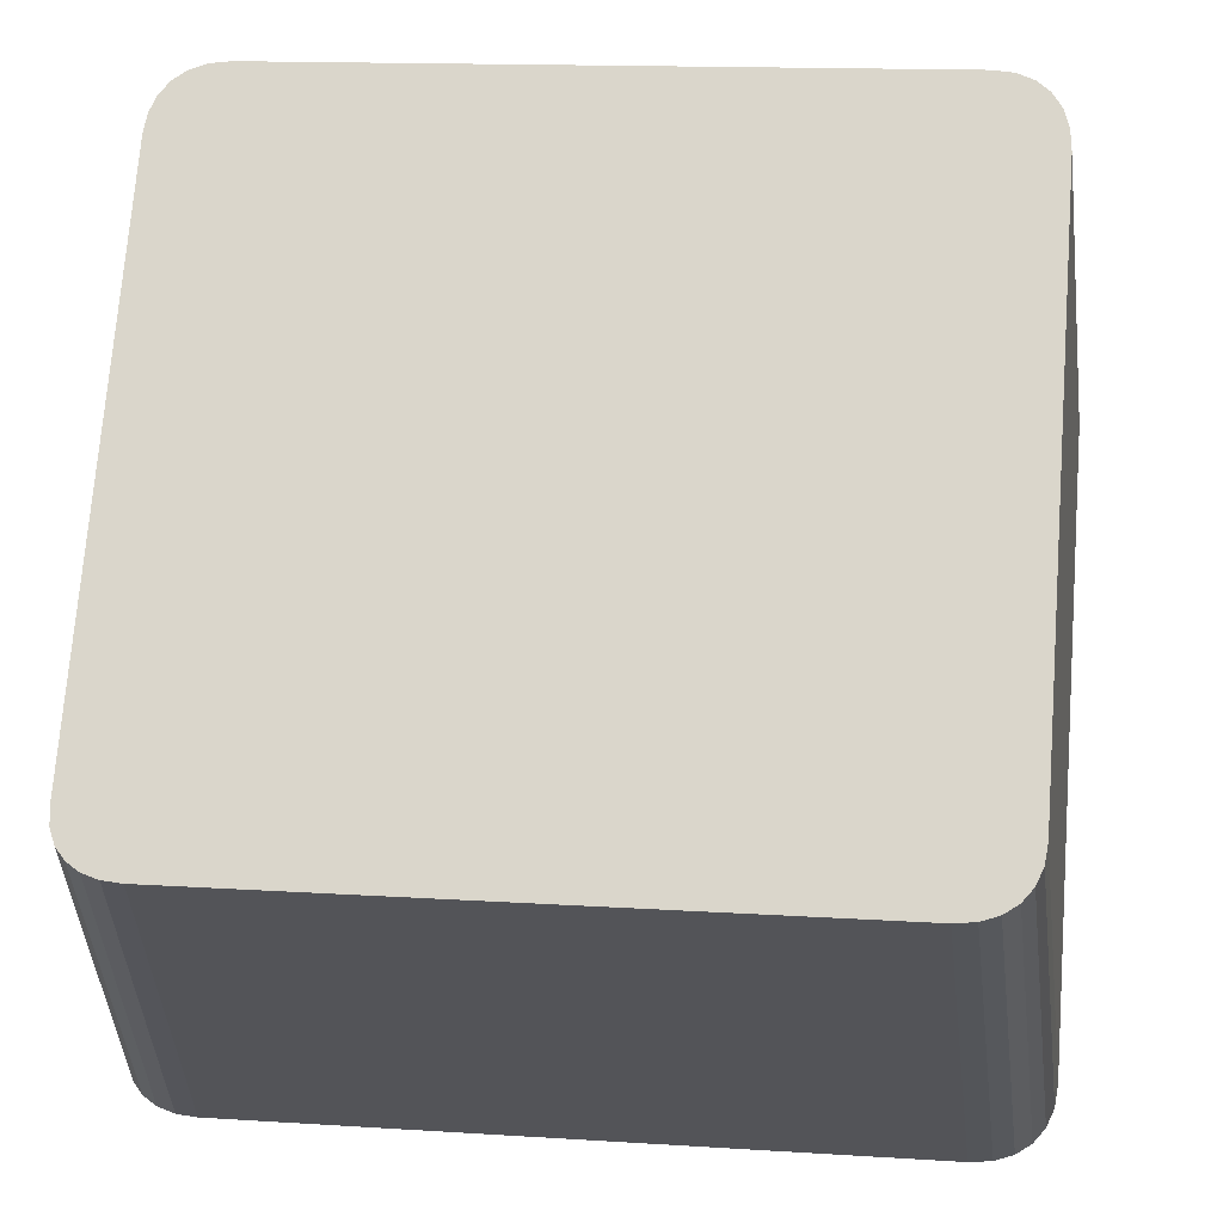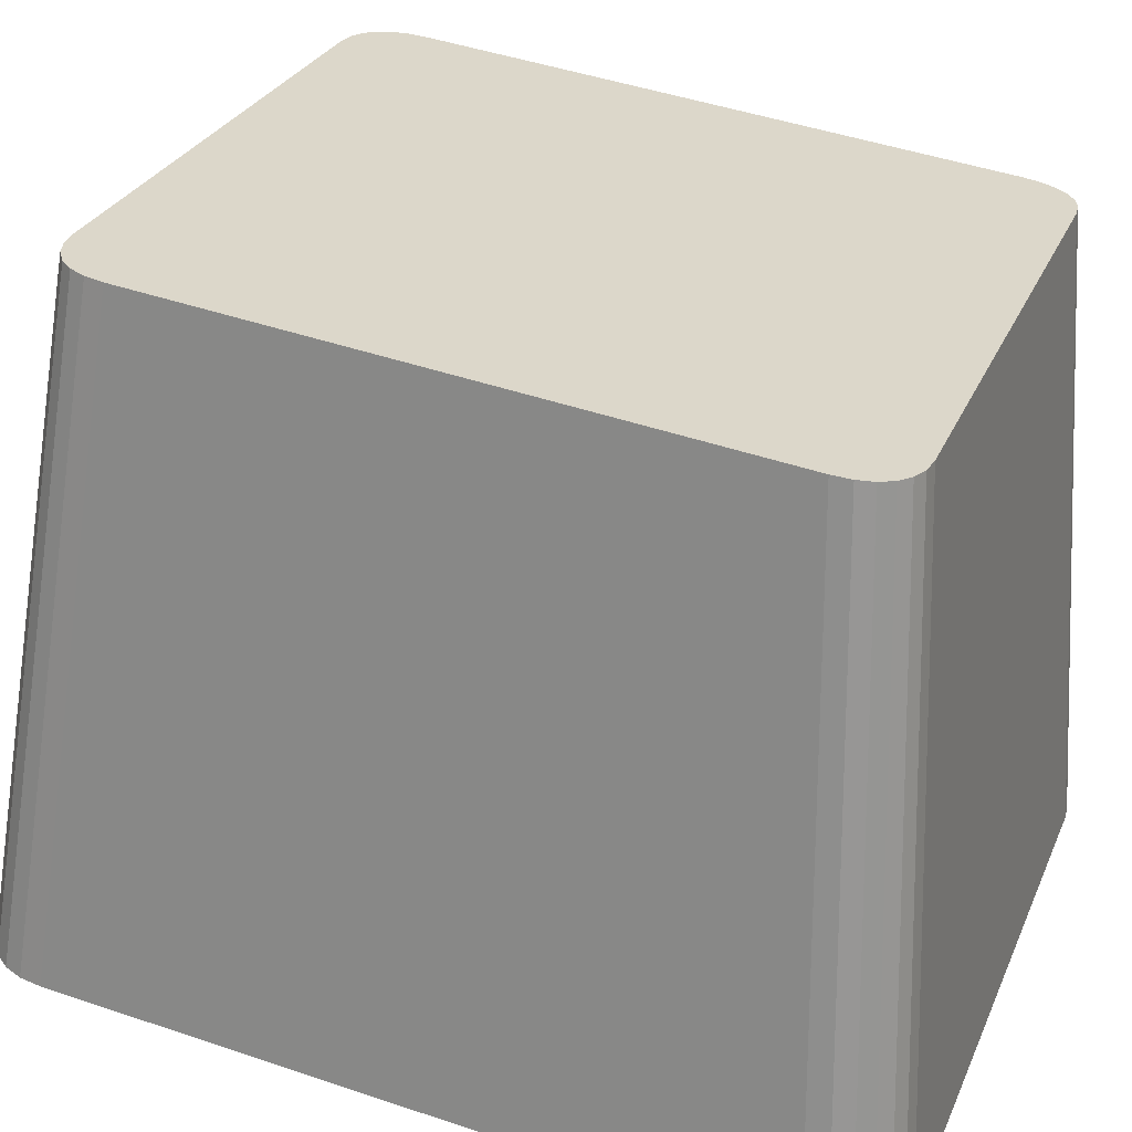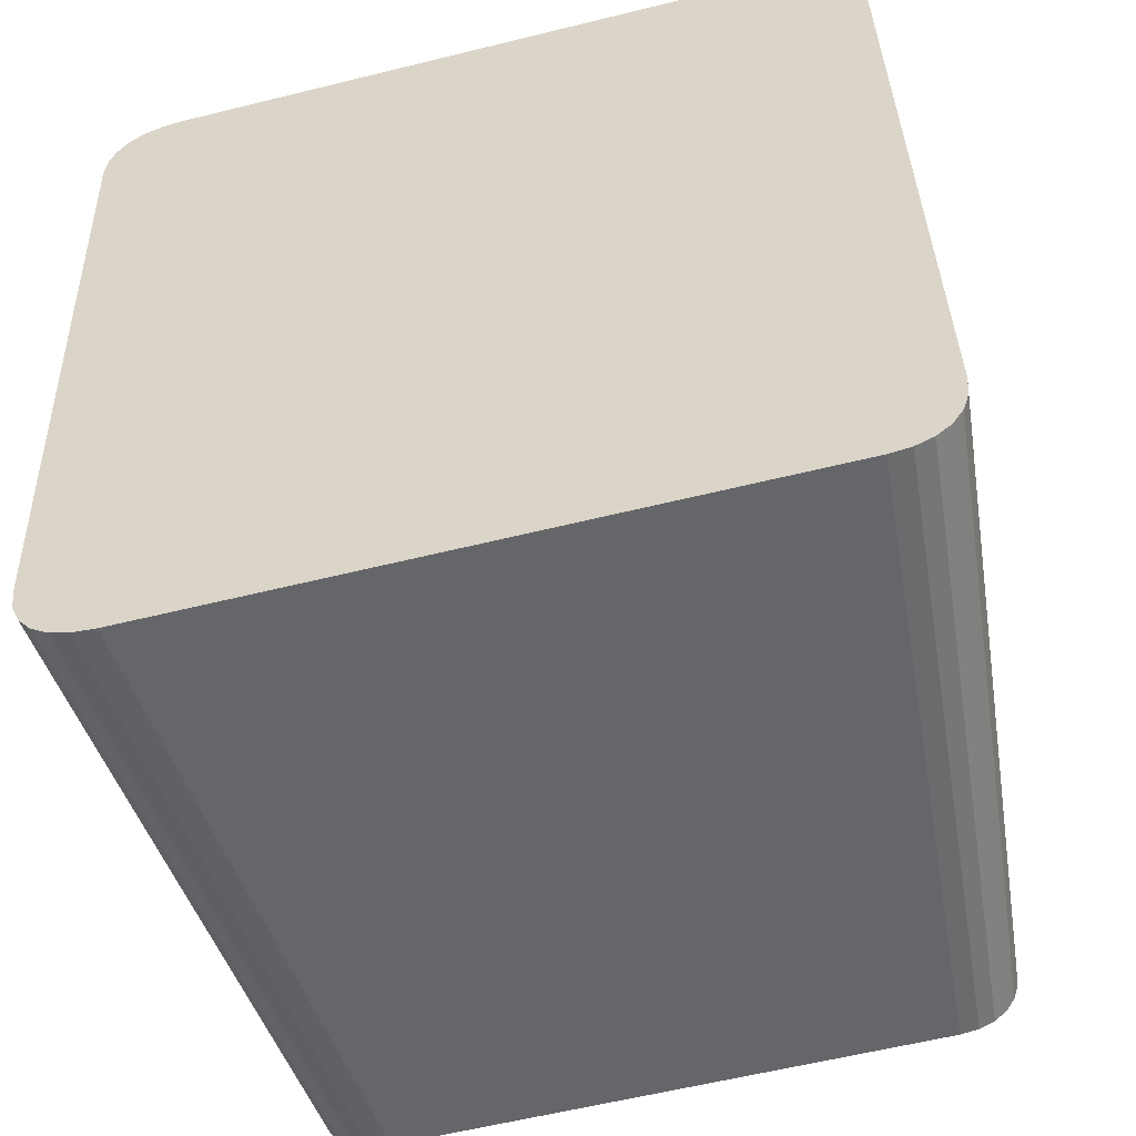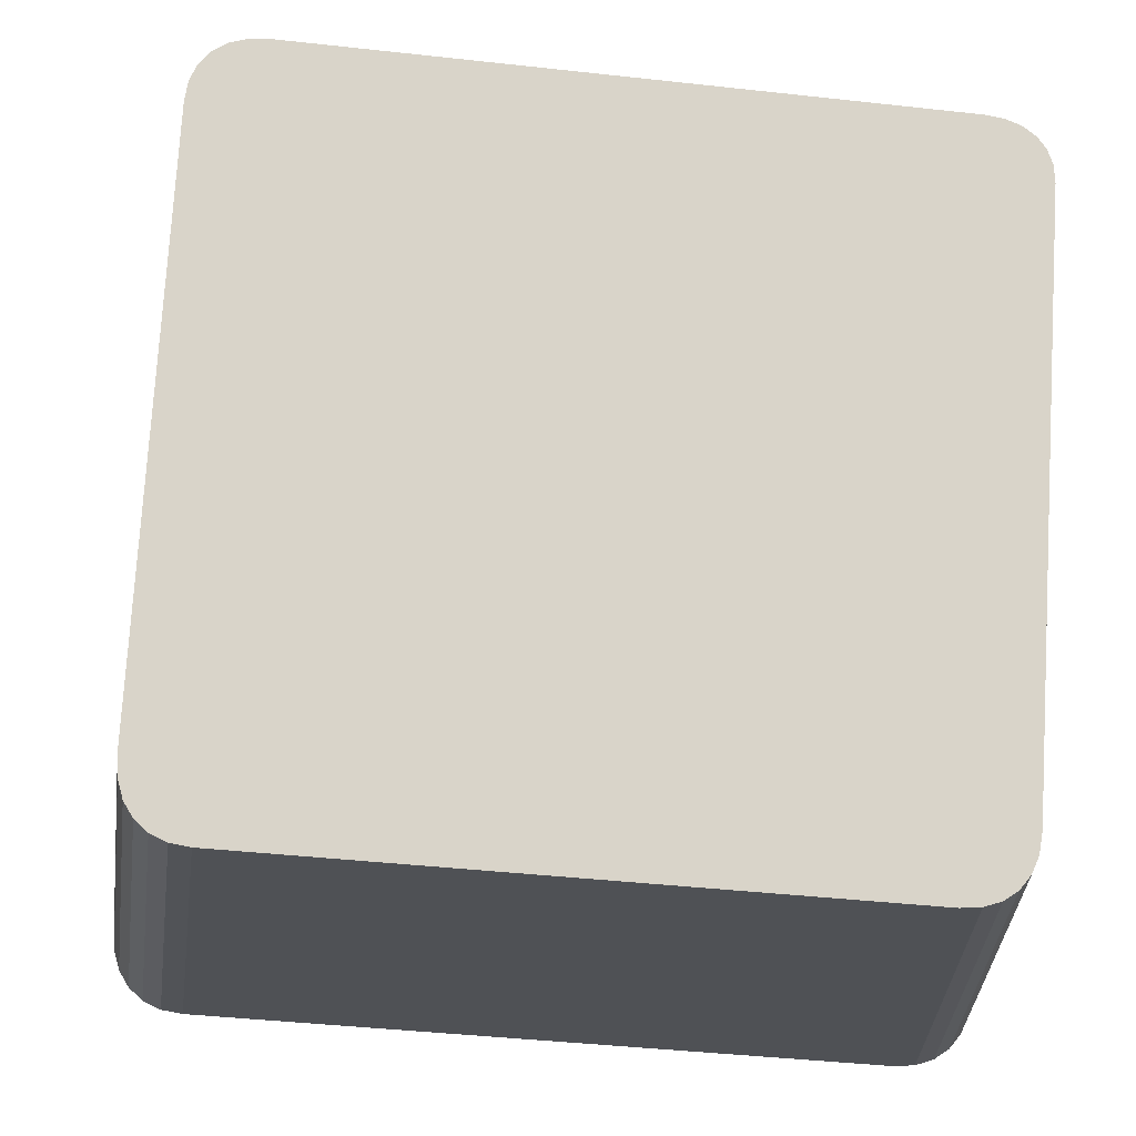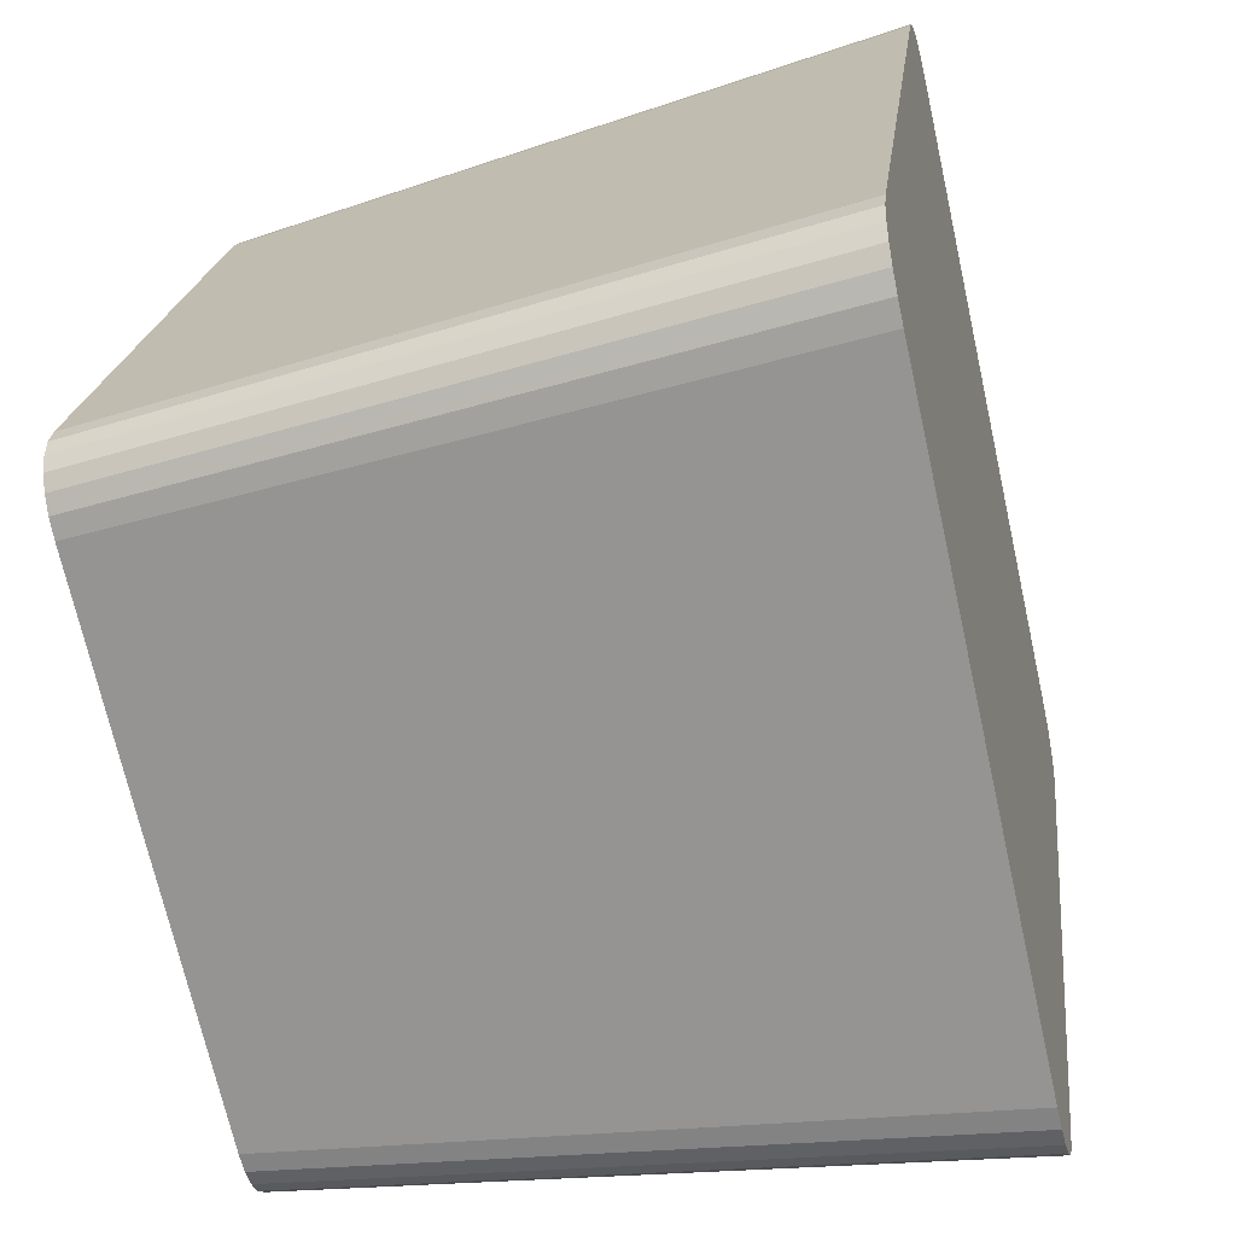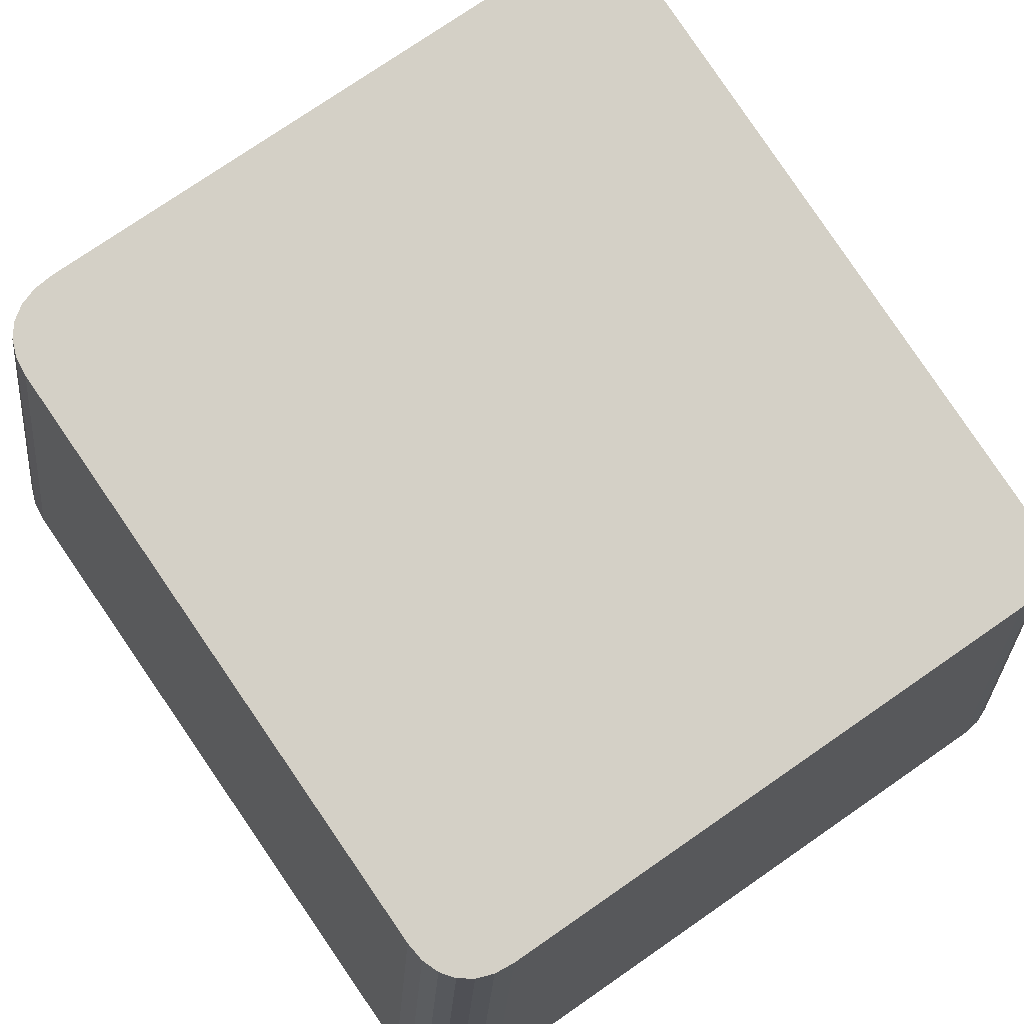
<metadata>
{"format":"obj","ext":"obj","renderer":"f3d","projection":"perspective","resolution":1024,"background":"white","views":[{"elev":71.5,"azim":94.4,"up":"+Y"},{"elev":27.8,"azim":-70.2,"up":"+Y"},{"elev":-59.8,"azim":14.2,"up":"+Z"},{"elev":75.2,"azim":-86.5,"up":"+Y"},{"elev":-70.6,"azim":-77.4,"up":"+Z"},{"elev":75.6,"azim":-34.7,"up":"+Y"}]}
</metadata>
<code>
o mesh80/mesh80-geometry#mesh80-geometry
v 0.4186 0.08298 -0.04708
v 0.4159 0.03045 -0.05478
v 0.4125 0.08298 -0.04708
v 0.4247 0.03045 -0.05478
v 0.4086 0.03045 -0.05478
v 0.4606 0.08237 -0.04187
v 0.4261 0.08298 -0.04708
v 0.4655 0.02972 -0.04863
v 0.4109 0.08296 -0.04693
v 0.4343 0.03045 -0.05478
v 0.4068 0.03043 -0.05459
v 0.4342 0.08298 -0.04708
v 0.4096 0.08291 -0.04647
v 0.4438 0.03045 -0.05478
v 0.4052 0.03036 -0.05406
v 0.4423 0.08298 -0.04708
v 0.4085 0.08282 -0.04574
v 0.4525 0.03045 -0.05478
v 0.4039 0.03026 -0.0532
v 0.4497 0.08298 -0.04708
v 0.4077 0.08271 -0.04475
v 0.4595 0.03045 -0.05478
v 0.403 0.03012 -0.05203
v 0.4556 0.08298 -0.04708
v 0.4072 0.08256 -0.04352
v 0.4653 0.02993 -0.05041
v 0.4024 0.02995 -0.05057
v 0.4605 0.08254 -0.04338
v 0.407 0.08239 -0.04206
v 0.4613 0.03043 -0.05459
v 0.4022 0.02975 -0.04886
v 0.4571 0.08296 -0.04692
v 0.407 0.08162 -0.03554
v 0.4647 0.03011 -0.05192
v 0.46 0.0827 -0.04466
v 0.4022 0.02884 -0.04116
v 0.4655 0.0288 -0.04085
v 0.4606 0.08159 -0.03528
v 0.4627 0.03036 -0.05403
v 0.4583 0.08291 -0.04645
v 0.407 0.08065 -0.02738
v 0.4639 0.03025 -0.05313
v 0.4593 0.08282 -0.04569
v 0.4022 0.0277 -0.03153
v 0.4655 0.02765 -0.03117
v 0.407 0.07959 -0.01839
v 0.4022 0.02644 -0.02092
v 0.4606 0.08062 -0.02708
v 0.4158 0.02239 0.01331
v 0.407 0.07852 -0.009388
v 0.4022 0.02518 -0.0103
v 0.4185 0.07615 0.01062
v 0.4655 0.0264 -0.02055
v 0.4248 0.02239 0.01331
v 0.4084 0.02239 0.01331
v 0.407 0.07755 -0.001183
v 0.4022 0.02404 -0.000617
v 0.4123 0.07615 0.01062
v 0.4262 0.07615 0.01062
v 0.4606 0.07955 -0.01807
v 0.4066 0.02241 0.01312
v 0.407 0.07677 0.005409
v 0.4022 0.02312 0.007162
v 0.4108 0.07617 0.01046
v 0.4655 0.02514 -0.009939
v 0.4347 0.02239 0.01331
v 0.4345 0.07615 0.01062
v 0.4051 0.02248 0.01256
v 0.4072 0.07659 0.006916
v 0.4024 0.02291 0.008939
v 0.4095 0.07623 0.009985
v 0.4606 0.07848 -0.009082
v 0.4038 0.02258 0.01166
v 0.4076 0.07644 0.008195
v 0.4029 0.02273 0.01045
v 0.4084 0.07632 0.009224
v 0.4655 0.024 -0.000307
v 0.4444 0.02239 0.01331
v 0.4428 0.07615 0.01062
v 0.4606 0.07752 -0.00092
v 0.4655 0.02309 0.007387
v 0.4532 0.02239 0.01331
v 0.4503 0.07615 0.01062
v 0.4606 0.07675 0.005601
v 0.4653 0.02289 0.009102
v 0.4602 0.02239 0.01331
v 0.4562 0.07615 0.01062
v 0.4605 0.07658 0.007054
v 0.4648 0.02271 0.01056
v 0.4575 0.07617 0.01046
v 0.4601 0.07643 0.008287
v 0.4617 0.02241 0.01312
v 0.4641 0.02258 0.01172
v 0.4594 0.07631 0.009276
v 0.4586 0.07623 0.01001
v 0.463 0.02247 0.01259
f 1 2 3
f 1 4 2
f 3 2 5
f 7 4 1
f 8 2 4
f 8 5 2
f 3 5 9
f 7 10 4
f 8 4 10
f 8 11 5
f 9 5 11
f 12 10 7
f 8 10 14
f 8 15 11
f 9 11 13
f 12 14 10
f 8 14 18
f 8 19 15
f 13 11 15
f 16 14 12
f 13 15 17
f 16 18 14
f 8 18 22
f 8 23 19
f 17 15 19
f 20 18 16
f 19 21 17
f 20 22 18
f 8 22 26
f 8 27 23
f 19 23 21
f 24 22 20
f 23 25 21
f 26 22 30
f 26 28 8
f 8 31 27
f 23 27 25
f 8 28 6
f 24 30 22
f 27 29 25
f 26 30 34
f 26 35 28
f 8 36 31
f 27 31 29
f 8 6 37
f 24 32 30
f 31 33 29
f 34 30 39
f 34 35 26
f 37 36 8
f 31 36 33
f 6 38 37
f 32 39 30
f 34 39 42
f 34 43 35
f 37 44 36
f 36 41 33
f 37 38 45
f 32 40 39
f 40 42 39
f 42 43 34
f 37 47 44
f 36 44 41
f 38 48 45
f 45 49 37
f 40 43 42
f 44 46 41
f 37 51 47
f 44 47 46
f 45 48 53
f 45 54 49
f 37 49 55
f 47 50 46
f 37 57 51
f 47 51 50
f 48 60 53
f 53 54 45
f 59 49 54
f 52 55 49
f 37 55 61
f 51 56 50
f 37 63 57
f 51 57 56
f 58 55 52
f 52 49 59
f 53 60 65
f 53 66 54
f 59 54 67
f 58 61 55
f 37 61 68
f 56 57 62
f 37 70 63
f 57 63 62
f 64 61 58
f 60 72 65
f 65 66 53
f 67 54 66
f 64 68 61
f 37 68 73
f 62 63 69
f 37 75 70
f 69 63 70
f 71 68 64
f 65 72 77
f 65 78 66
f 67 66 79
f 71 73 68
f 37 73 75
f 69 70 74
f 74 70 75
f 76 73 71
f 72 80 77
f 77 78 65
f 79 66 78
f 76 75 73
f 74 75 76
f 80 81 77
f 77 82 78
f 79 78 83
f 80 84 81
f 81 82 77
f 83 78 82
f 84 85 81
f 81 86 82
f 83 82 87
f 84 88 85
f 81 85 86
f 87 82 86
f 88 89 85
f 85 89 86
f 90 87 86
f 88 91 89
f 89 92 86
f 90 86 92
f 91 93 89
f 89 93 92
f 95 90 92
f 91 94 93
f 93 96 92
f 95 92 96
f 94 96 93
f 94 95 96
f 3 2 1
f 2 4 1
f 5 2 3
f 3 1 6
f 1 4 7
f 4 2 8
f 2 5 8
f 9 5 3
f 1 7 6
f 9 3 6
f 4 10 7
f 10 4 8
f 5 11 8
f 11 5 9
f 7 12 6
f 13 9 6
f 7 10 12
f 14 10 8
f 11 15 8
f 13 11 9
f 12 16 6
f 17 13 6
f 10 14 12
f 18 14 8
f 15 19 8
f 15 11 13
f 16 20 6
f 12 14 16
f 17 15 13
f 21 17 6
f 14 18 16
f 22 18 8
f 19 23 8
f 19 15 17
f 20 24 6
f 16 18 20
f 17 21 19
f 25 21 6
f 18 22 20
f 26 22 8
f 23 27 8
f 21 23 19
f 24 28 6
f 20 22 24
f 21 25 23
f 29 25 6
f 30 22 26
f 8 28 26
f 27 31 8
f 25 27 23
f 6 28 8
f 24 32 28
f 22 30 24
f 25 29 27
f 33 29 6
f 34 30 26
f 28 35 26
f 31 36 8
f 29 31 27
f 37 6 8
f 32 35 28
f 30 32 24
f 29 33 31
f 38 33 6
f 39 30 34
f 26 35 34
f 8 36 37
f 33 36 31
f 37 38 6
f 32 40 35
f 30 39 32
f 41 33 38
f 42 39 34
f 35 43 34
f 36 44 37
f 33 41 36
f 45 38 37
f 40 43 35
f 39 40 32
f 46 41 38
f 39 42 40
f 34 43 42
f 44 47 37
f 41 44 36
f 45 48 38
f 37 49 45
f 42 43 40
f 41 46 44
f 50 46 38
f 47 51 37
f 46 47 44
f 48 52 38
f 53 48 45
f 49 54 45
f 55 49 37
f 46 50 47
f 56 50 38
f 51 57 37
f 50 51 47
f 52 58 38
f 59 52 48
f 53 60 48
f 45 54 53
f 54 49 59
f 49 55 52
f 61 55 37
f 50 56 51
f 62 56 38
f 57 63 37
f 56 57 51
f 58 64 38
f 52 55 58
f 59 49 52
f 60 59 48
f 65 60 53
f 54 66 53
f 67 54 59
f 55 61 58
f 68 61 37
f 62 57 56
f 69 62 38
f 63 70 37
f 62 63 57
f 64 71 38
f 58 61 64
f 67 59 60
f 65 72 60
f 53 66 65
f 66 54 67
f 61 68 64
f 73 68 37
f 69 63 62
f 74 69 38
f 70 75 37
f 70 63 69
f 71 76 38
f 64 68 71
f 72 67 60
f 77 72 65
f 66 78 65
f 79 66 67
f 68 73 71
f 75 73 37
f 74 70 69
f 76 74 38
f 75 70 74
f 71 73 76
f 79 67 72
f 77 80 72
f 65 78 77
f 78 66 79
f 73 75 76
f 76 75 74
f 80 79 72
f 77 81 80
f 78 82 77
f 83 78 79
f 83 79 80
f 81 84 80
f 77 82 81
f 82 78 83
f 84 83 80
f 81 85 84
f 82 86 81
f 87 82 83
f 87 83 84
f 85 88 84
f 86 85 81
f 86 82 87
f 88 87 84
f 85 89 88
f 86 89 85
f 86 87 90
f 91 87 88
f 89 91 88
f 86 92 89
f 90 87 91
f 92 86 90
f 89 93 91
f 92 93 89
f 94 90 91
f 92 90 95
f 93 94 91
f 92 96 93
f 95 90 94
f 96 92 95
f 93 96 94
f 96 95 94
f 6 1 3
f 6 7 1
f 6 3 9
f 6 12 7
f 6 9 13
f 6 16 12
f 6 13 17
f 6 20 16
f 6 17 21
f 6 24 20
f 6 21 25
f 6 28 24
f 6 25 29
f 28 32 24
f 6 29 33
f 28 35 32
f 6 33 38
f 35 40 32
f 38 33 41
f 35 43 40
f 38 41 46
f 38 46 50
f 38 52 48
f 38 50 56
f 38 58 52
f 48 52 59
f 38 56 62
f 38 64 58
f 48 59 60
f 38 62 69
f 38 71 64
f 60 59 67
f 38 69 74
f 38 76 71
f 60 67 72
f 38 74 76
f 72 67 79
f 72 79 80
f 80 79 83
f 80 83 84
f 84 83 87
f 84 87 88
f 88 87 91
f 91 87 90
f 91 90 94
f 94 90 95

</code>
